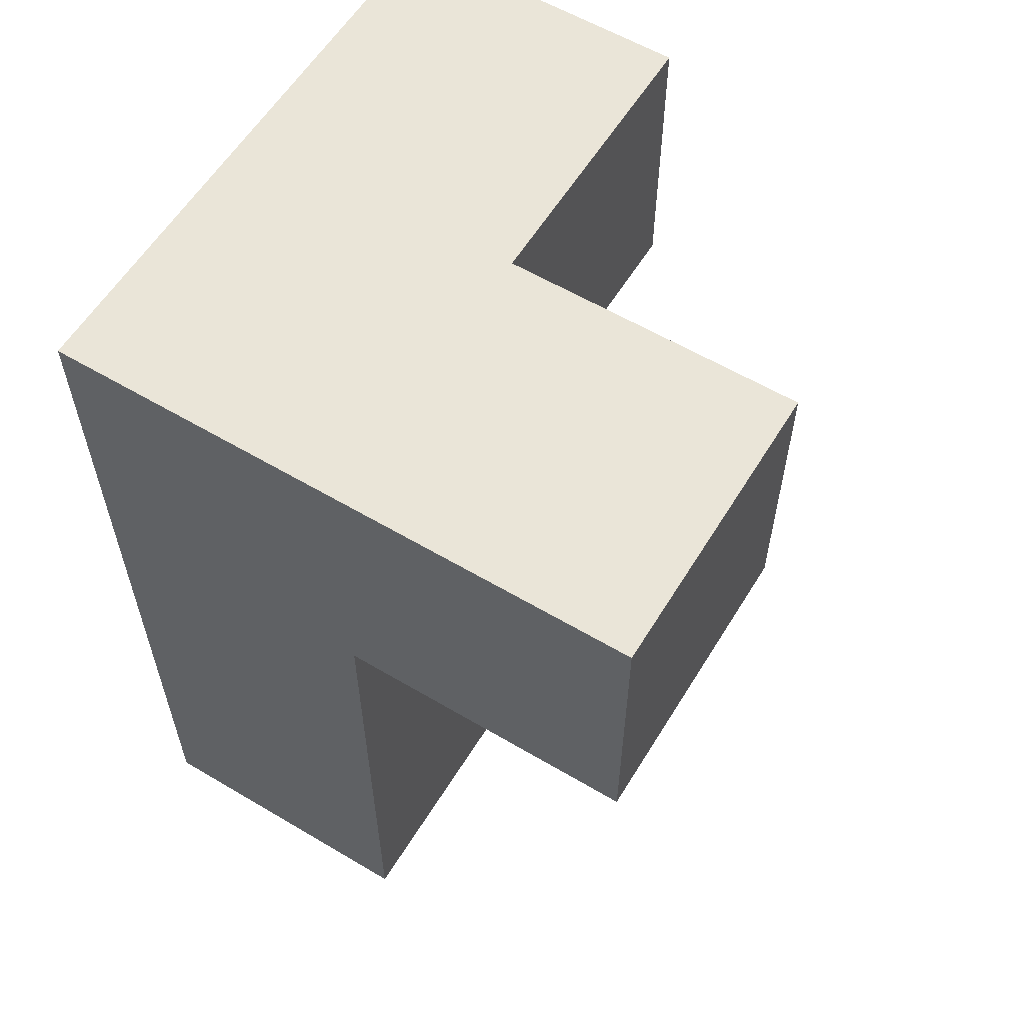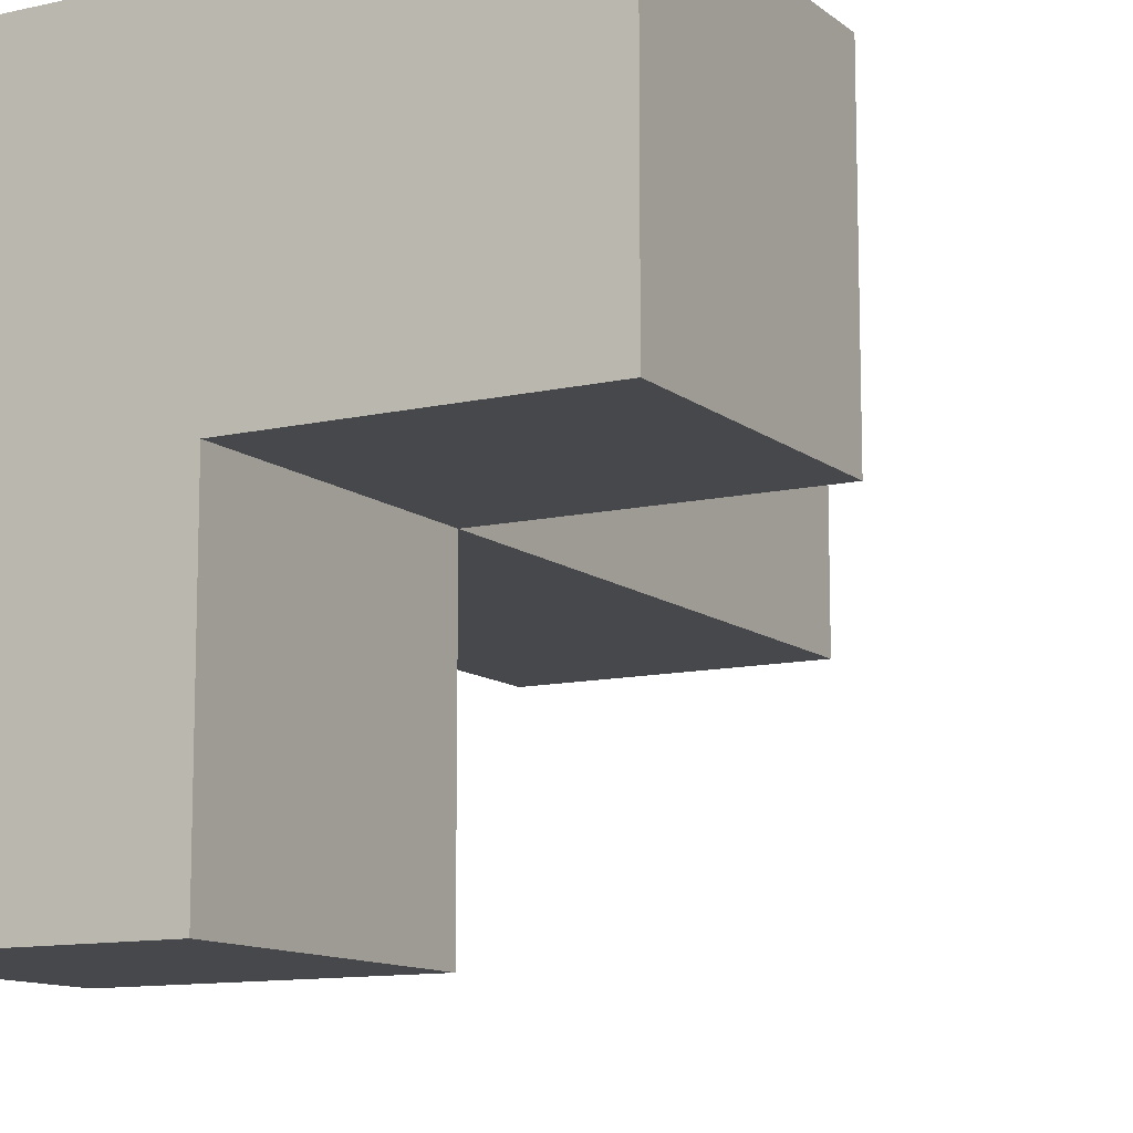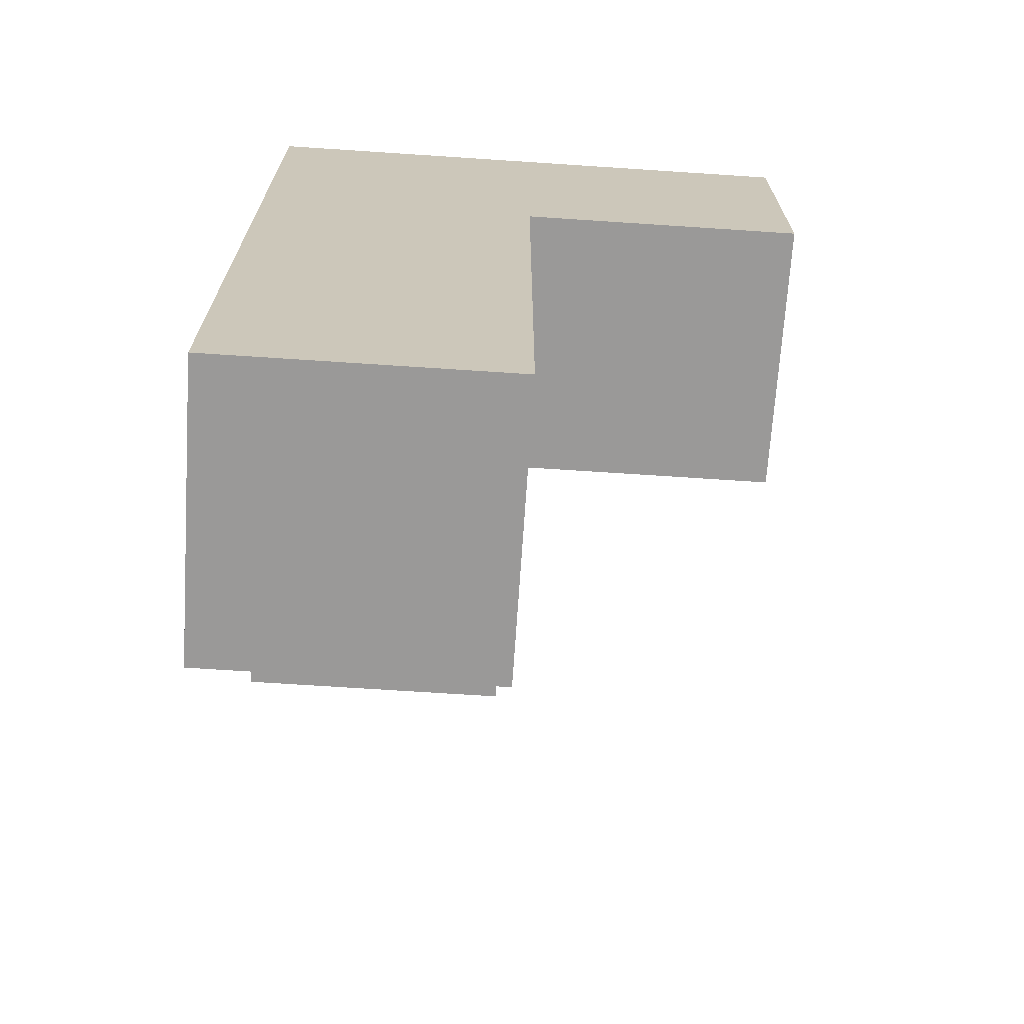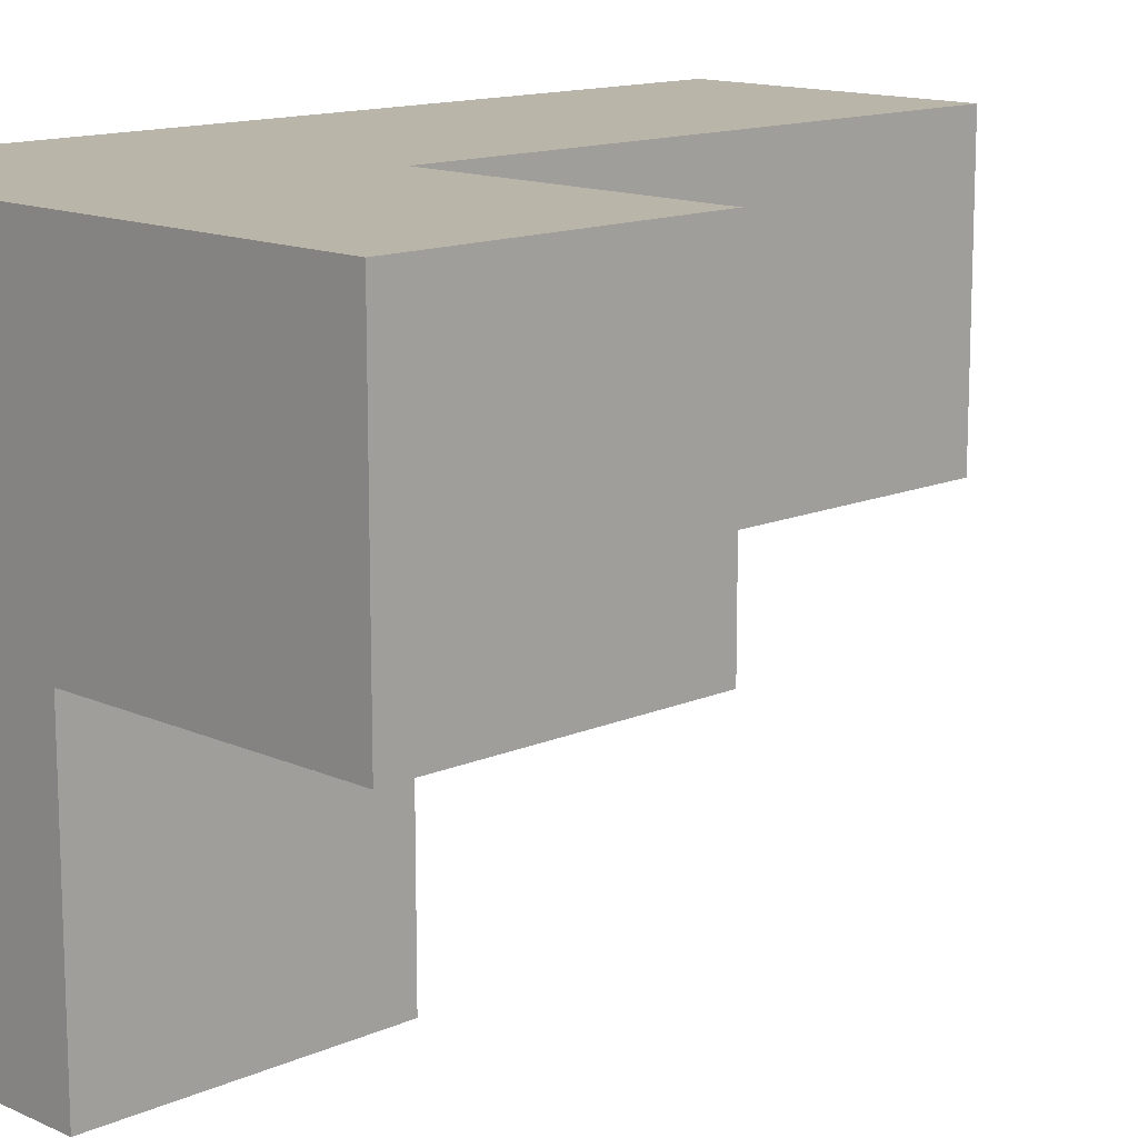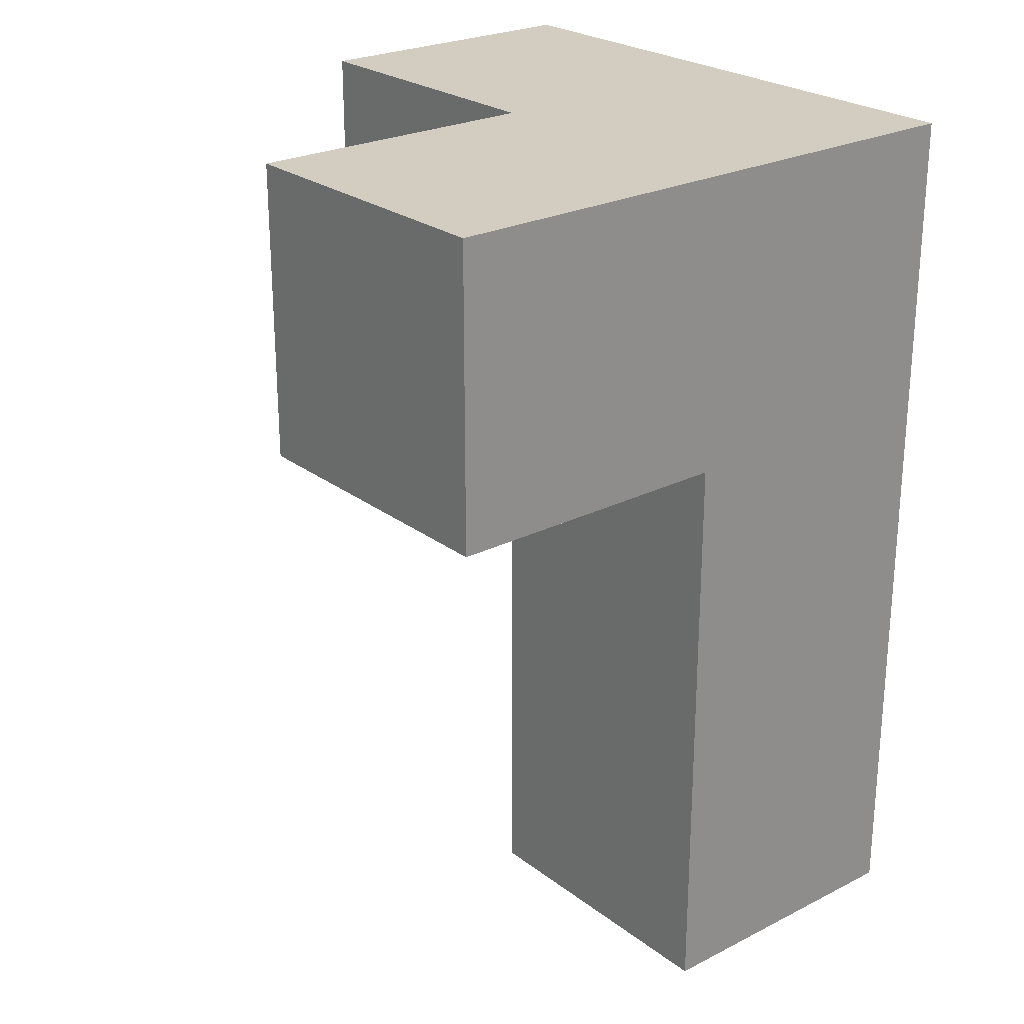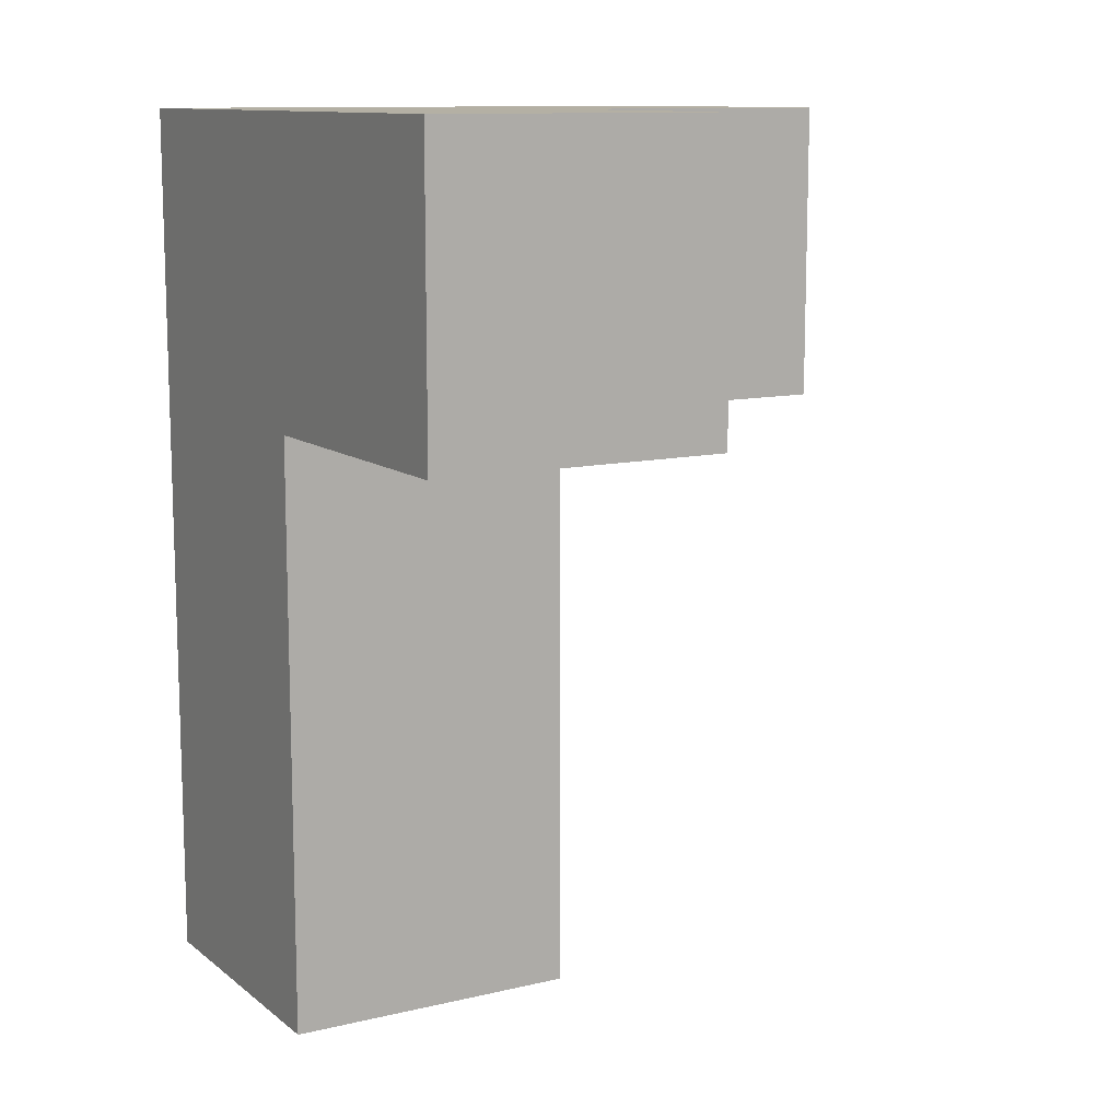
<metadata>
{"format":"obj","ext":"obj","renderer":"f3d","projection":"perspective","resolution":1024,"background":"white","views":[{"elev":59.0,"azim":121.4,"up":"+Y"},{"elev":-11.3,"azim":-150.7,"up":"+Z"},{"elev":-69.1,"azim":86.2,"up":"+Y"},{"elev":13.5,"azim":-134.6,"up":"+Z"},{"elev":24.8,"azim":-39.4,"up":"+Y"},{"elev":11.4,"azim":150.0,"up":"+Y"}]}
</metadata>
<code>
v 2.013 1.998 2.002
v 3.993 1.998 1.012
v 3.002 1.998 1.012
v 3.002 1.008 2.002
v 3.002 2.988 2.002
v 3.993 1.008 2.002
v 3.993 2.988 2.002
v 2.013 2.988 2.992
v 3.002 0.01833 2.992
v 3.993 0.01833 2.992
v 3.993 1.998 2.992
v 3.002 2.988 1.012
v 3.002 1.998 2.992
v 3.993 2.988 1.012
v 2.013 2.988 2.002
v 3.002 0.01833 2.002
v 3.993 0.01833 2.002
v 3.993 1.998 2.002
v 2.013 1.998 2.992
v 3.002 1.008 2.992
v 3.002 1.998 2.002
v 3.002 2.988 2.992
v 3.993 1.008 2.992
v 3.993 2.988 2.992
f 17 16 6
f 4 6 16
f 9 10 20
f 23 20 10
f 16 17 9
f 10 9 17
f 4 16 20
f 9 20 16
f 17 6 10
f 23 10 6
f 6 4 18
f 21 18 4
f 20 23 13
f 11 13 23
f 21 4 13
f 20 13 4
f 6 18 23
f 11 23 18
f 13 11 22
f 24 22 11
f 7 5 24
f 22 24 5
f 18 7 11
f 24 11 7
f 21 1 5
f 15 5 1
f 19 13 8
f 22 8 13
f 1 21 19
f 13 19 21
f 5 15 22
f 8 22 15
f 15 1 8
f 19 8 1
f 2 3 14
f 12 14 3
f 3 2 21
f 18 21 2
f 14 12 7
f 5 7 12
f 12 3 5
f 21 5 3
f 2 14 18
f 7 18 14

</code>
